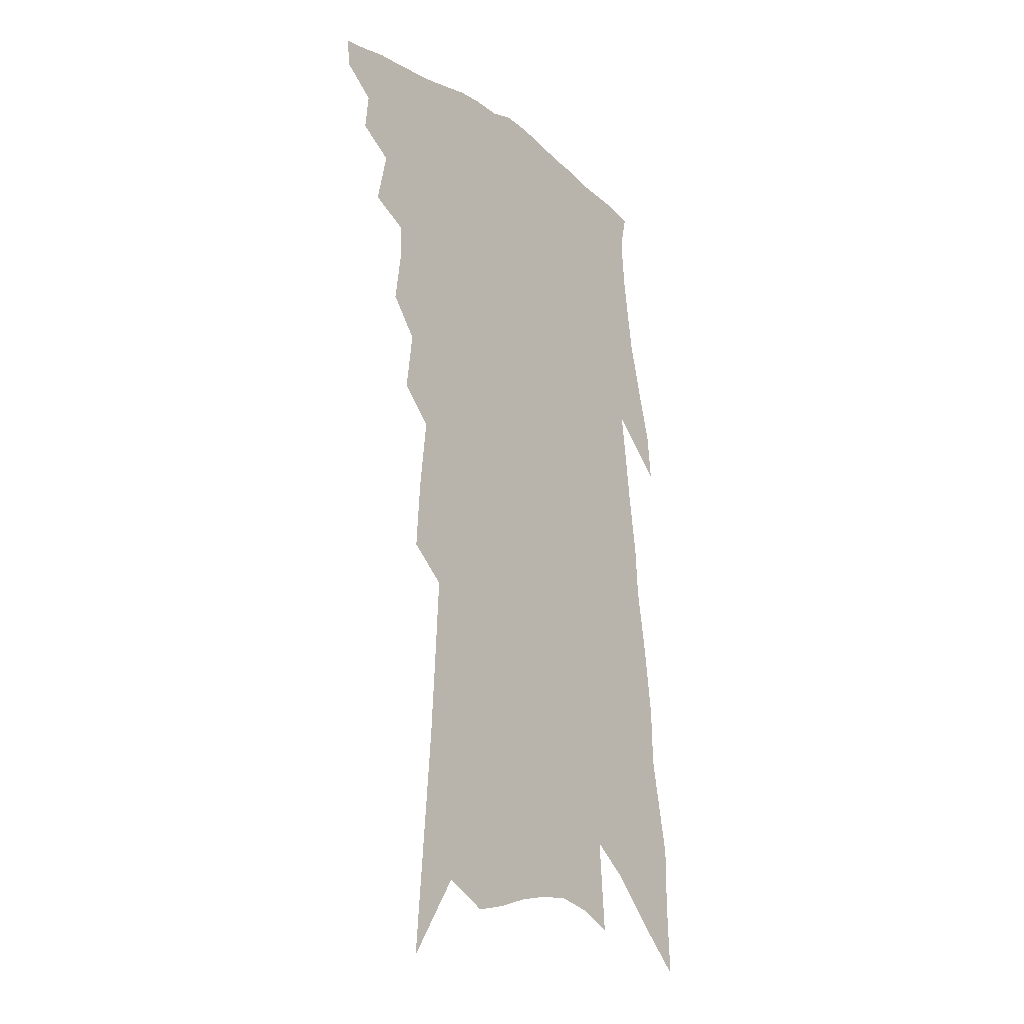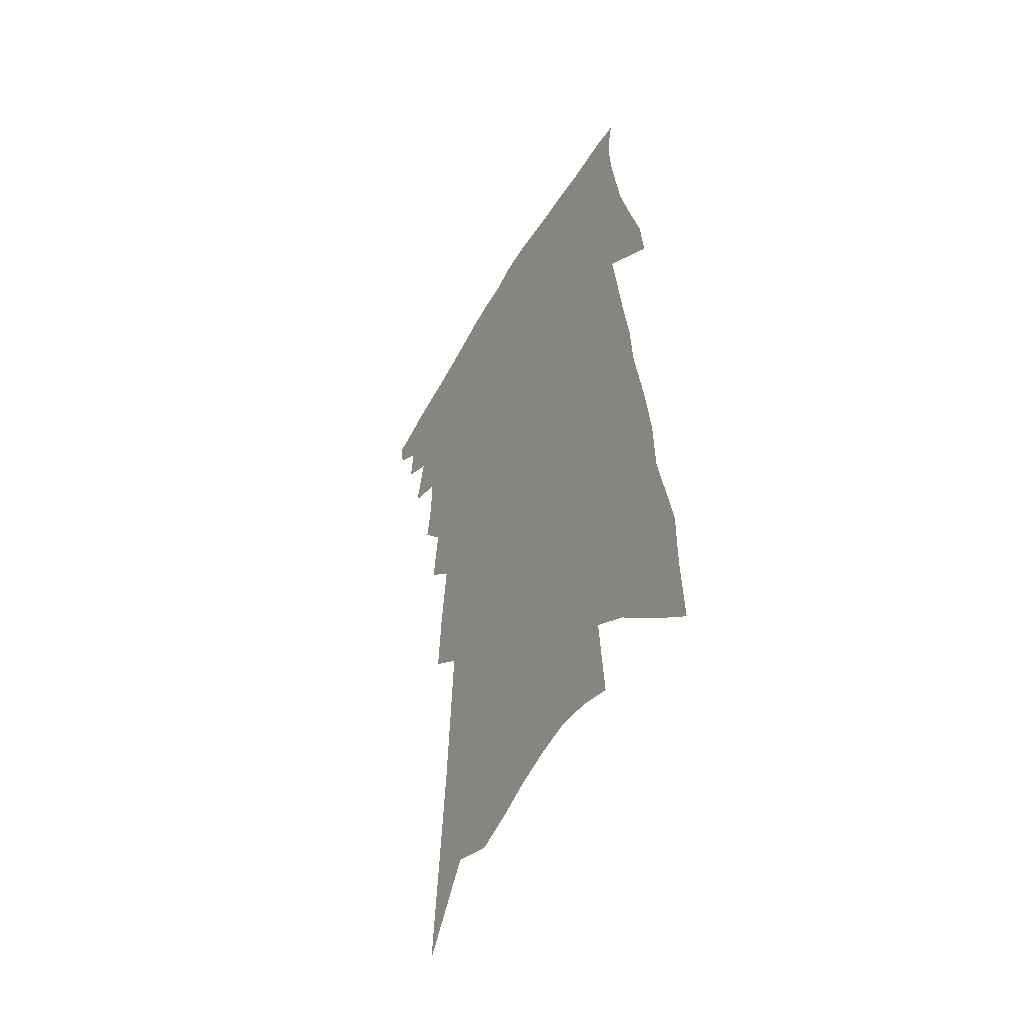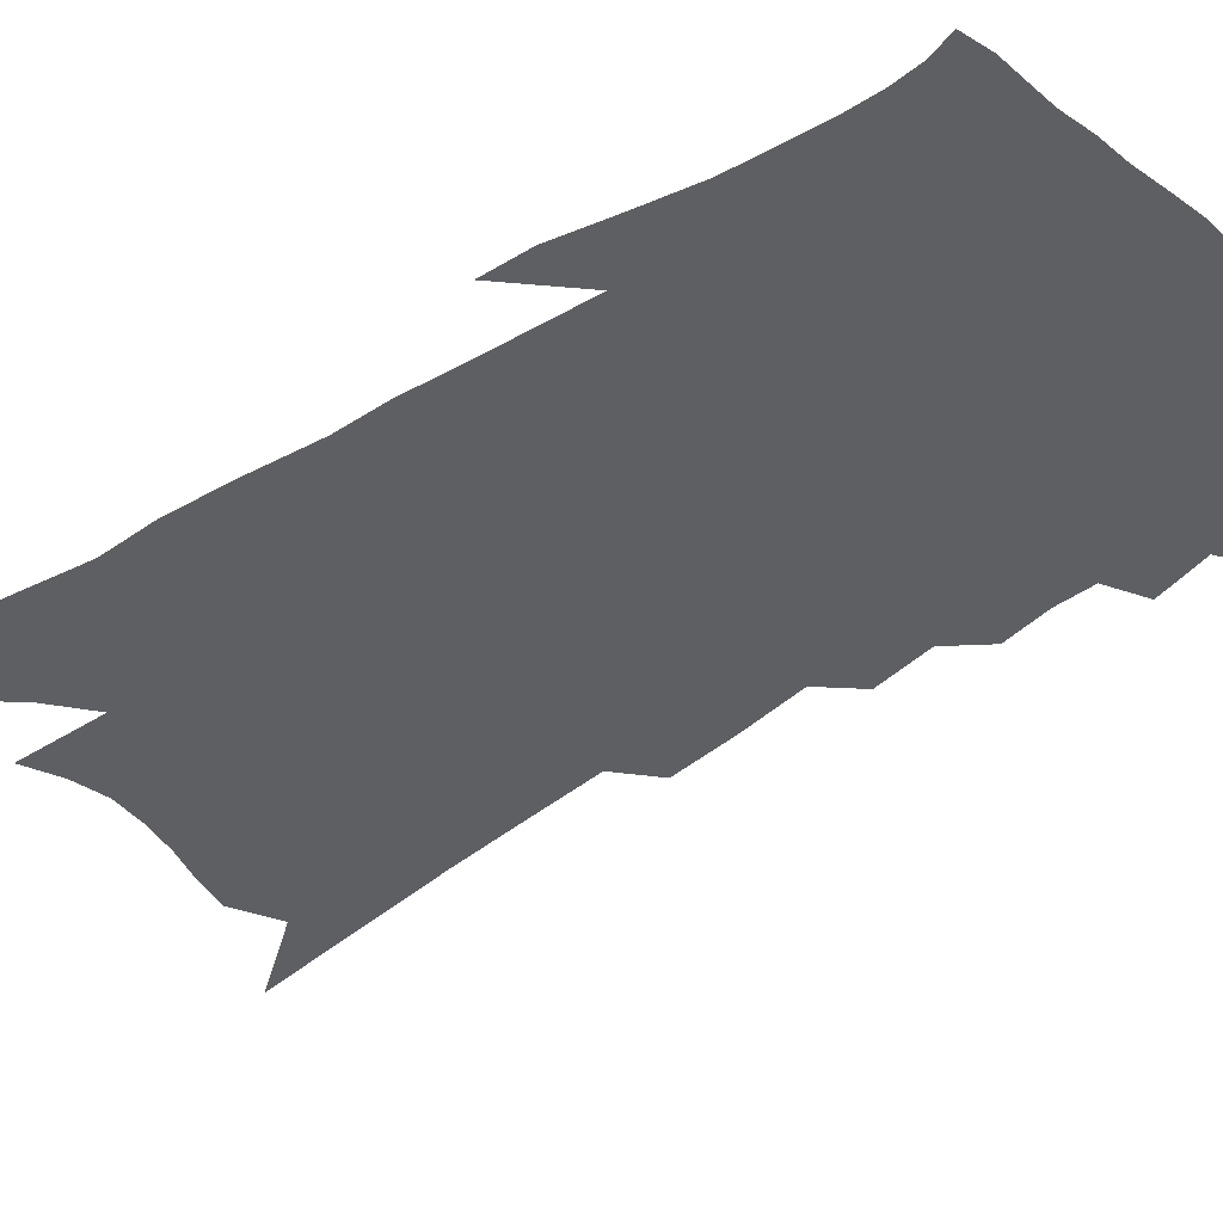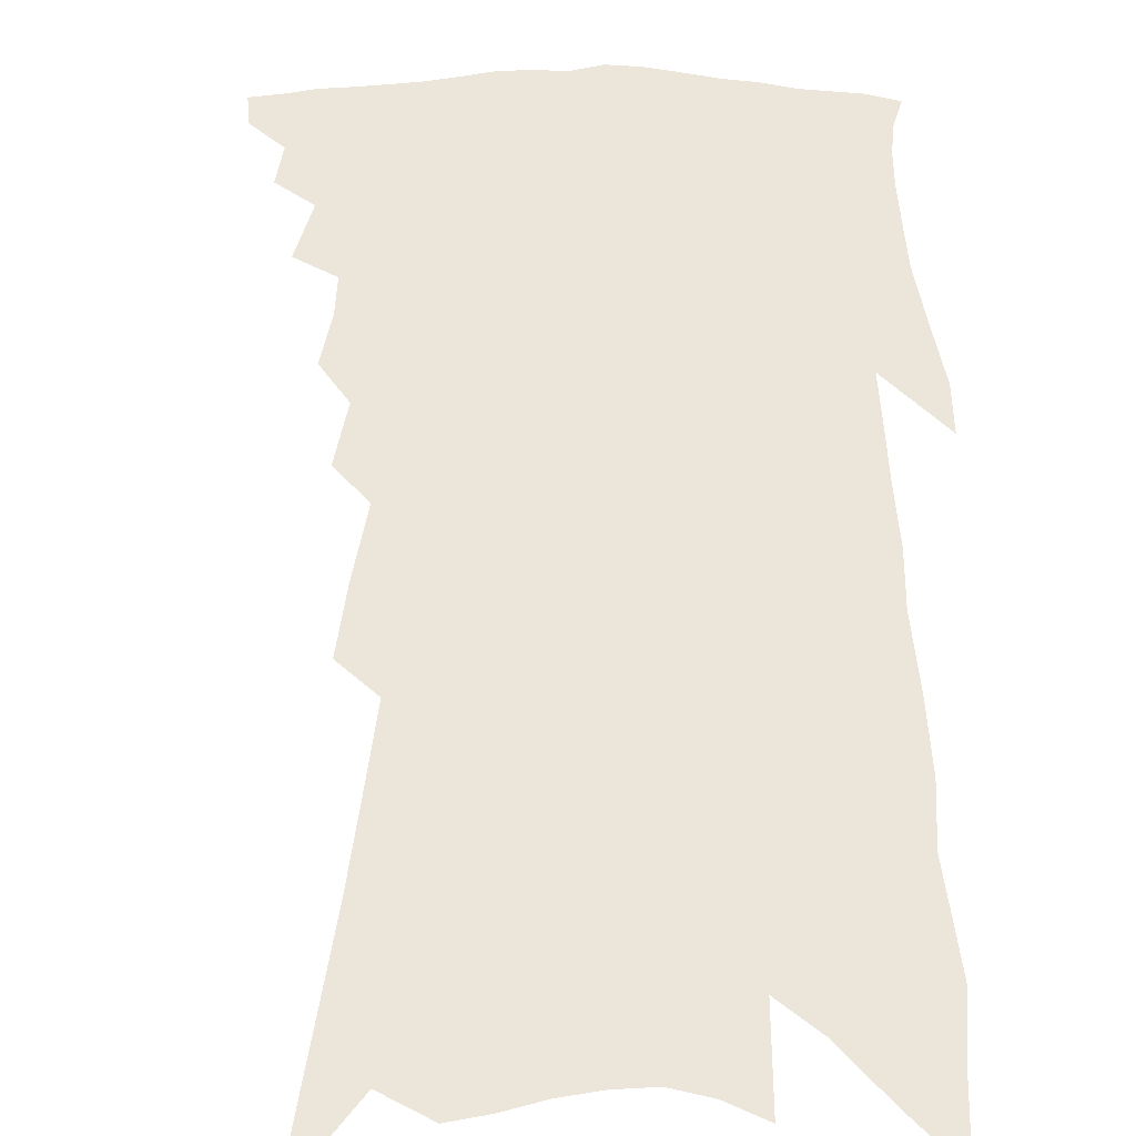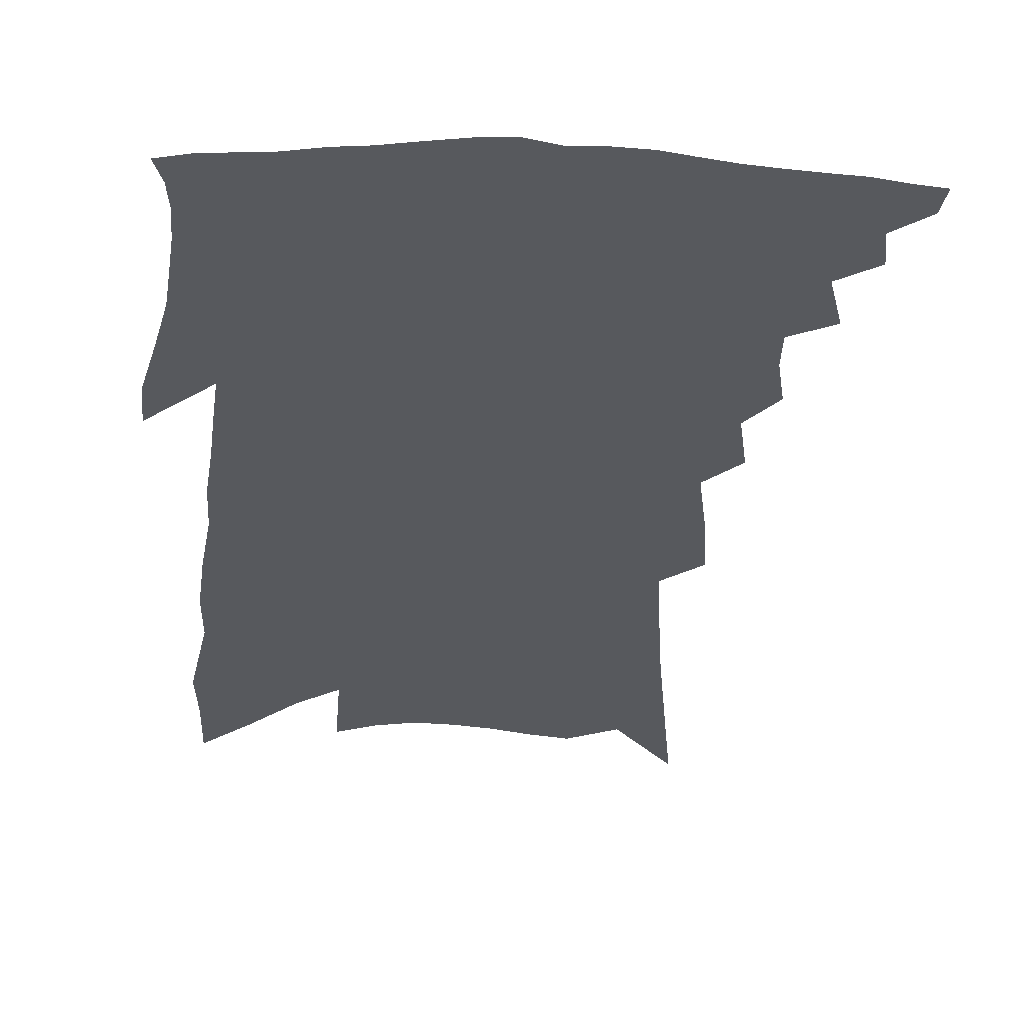
<metadata>
{"format":"obj","ext":"obj","renderer":"f3d","projection":"perspective","resolution":1024,"background":"white","views":[{"elev":-23.0,"azim":-53.4,"up":"+Y"},{"elev":-51.0,"azim":60.1,"up":"+Y"},{"elev":-41.4,"azim":132.2,"up":"+Z"},{"elev":55.6,"azim":4.1,"up":"+Z"},{"elev":-29.1,"azim":180.0,"up":"+Z"}]}
</metadata>
<code>
v 498 387 0
v 496.6 395.5 0
v 506.5 368.5 0
v 507.7 379.8 0
v 507 388.8 0
v 505.1 397.3 0
v 513.6 345.7 0
v 517.2 362 0
v 517.7 372.8 0
v 516.5 381.5 0
v 515.2 390.3 0
v 513.4 399.6 0
v 523.5 314.3 0
v 525.5 328.8 0
v 525.3 340.2 0
v 526.3 353.3 0
v 527.2 365.2 0
v 526.7 374.7 0
v 525.3 383.2 0
v 523.7 392 0
v 522.1 400.8 0
v 529.9 285.6 0
v 532.2 303.6 0
v 533 317.2 0
v 537.5 336.7 0
v 535.5 345 0
v 536.7 357.7 0
v 536.1 367 0
v 535.1 375.9 0
v 534 384.6 0
v 532.6 393.1 0
v 530.7 402.3 0
v 536.2 234.3 0
v 537.5 254.6 0
v 539.9 275.9 0
v 541.9 294.6 0
v 542.9 309.4 0
v 544.9 325.5 0
v 546.2 339.5 0
v 545.1 348.2 0
v 546 360.2 0
v 545 368.7 0
v 543.9 377.4 0
v 542.5 386 0
v 541 394.8 0
v 539.3 403.9 0
v 539.4 110.5 0
v 542.2 144.9 0
v 544.8 176.2 0
v 546.3 202.1 0
v 547.5 225.3 0
v 549.3 248.1 0
v 549.9 265.8 0
v 551.3 284.5 0
v 552 299.4 0
v 553.7 316.2 0
v 554.1 328.4 0
v 554.5 340.6 0
v 554.6 351.3 0
v 554.5 361.3 0
v 553.8 370.1 0
v 552.4 378.7 0
v 551.3 387.4 0
v 549.7 396.4 0
v 547.8 406.1 0
v 555.2 134.9 0
v 557.3 167.2 0
v 558.4 193.8 0
v 558 212.6 0
v 559.3 236.2 0
v 560.6 257.5 0
v 560.7 273.3 0
v 560.9 288.3 0
v 562 304.7 0
v 562.8 319.1 0
v 563.3 331.8 0
v 563.4 342.8 0
v 563.3 353 0
v 563.6 363.3 0
v 562.7 371.4 0
v 561.5 379.9 0
v 560.2 388.7 0
v 558.3 398.4 0
v 556.4 408.5 0
v 569.2 128.5 0
v 568.4 150.9 0
v 569.1 179.2 0
v 569.3 202.5 0
v 569.5 223.6 0
v 570 243.9 0
v 570.3 262.1 0
v 570.4 277.7 0
v 571 294.3 0
v 571.5 309.3 0
v 571.5 321 0
v 571.9 333.5 0
v 572 344.5 0
v 571.7 353.9 0
v 571.7 363.9 0
v 571 372.3 0
v 570.1 380.8 0
v 569.4 389.3 0
v 567.9 398.5 0
v 565.3 409.7 0
v 579.9 131.4 0
v 580 162.6 0
v 579.8 186.7 0
v 579.1 204.4 0
v 579.8 231.5 0
v 579.3 245.7 0
v 579.5 264.3 0
v 579.5 280.5 0
v 579.8 296.3 0
v 580.2 311.2 0
v 580.4 324.3 0
v 580 333.6 0
v 580.3 345.3 0
v 580.2 355.1 0
v 580 364.5 0
v 579.5 373.1 0
v 578.9 381.6 0
v 578.1 390.2 0
v 576.6 399.5 0
v 574.6 409.9 0
v 590.8 135.4 0
v 590.4 167.1 0
v 589.9 190.5 0
v 589.1 209.3 0
v 589.1 230.8 0
v 588.6 246.2 0
v 588.7 267.1 0
v 588.6 283.7 0
v 588.6 298.3 0
v 588.6 311.6 0
v 588.8 325.6 0
v 588.8 336.5 0
v 588.8 347.3 0
v 588.7 356.4 0
v 588.6 365.4 0
v 588.3 373.9 0
v 587.8 382.4 0
v 586.9 390.9 0
v 585.3 400.9 0
v 583.1 412.7 0
v 601.7 138.1 0
v 600.7 169 0
v 599.8 192.5 0
v 599.1 216 0
v 598.5 232 0
v 598 250.3 0
v 597.6 268.2 0
v 597.4 284.1 0
v 597.2 299.2 0
v 597 312.9 0
v 597 325.9 0
v 596.9 336.3 0
v 596.9 347.1 0
v 596.8 356.3 0
v 596.9 365.9 0
v 596.8 374.6 0
v 596.4 383 0
v 595.5 391.9 0
v 594.4 401.3 0
v 592.3 412.6 0
v 612.4 139.5 0
v 611 169.1 0
v 609.8 192.5 0
v 609.1 211.8 0
v 608 232.1 0
v 607.1 252.6 0
v 606.5 270.3 0
v 606.2 283.4 0
v 605.7 299.6 0
v 605.4 312.7 0
v 605.2 325.7 0
v 605.1 337.4 0
v 605 347.3 0
v 605.1 357.1 0
v 605.1 366.2 0
v 605.2 375.1 0
v 605 383.3 0
v 604.7 391.8 0
v 603.5 401.4 0
v 602.2 411.4 0
v 623.4 137.6 0
v 621.7 165.3 0
v 620.2 188.8 0
v 619.1 209.4 0
v 617.5 231.5 0
v 616.3 251.4 0
v 615.7 267.4 0
v 614.9 283.3 0
v 614.6 297.2 0
v 614 311 0
v 613.7 323.4 0
v 613.2 336.7 0
v 613.1 347.3 0
v 613.1 356.8 0
v 613.2 366.5 0
v 613.4 375.2 0
v 613.4 383.5 0
v 613.5 391.9 0
v 613.2 400.5 0
v 612.3 410 0
v 634.8 133.2 0
v 632.6 161 0
v 630.9 184.6 0
v 629.2 207.1 0
v 627.4 228.6 0
v 625.9 248.4 0
v 625.5 263.4 0
v 623.9 281.5 0
v 623.5 294.9 0
v 622.8 308.7 0
v 622.4 321.2 0
v 621.6 335 0
v 621 347 0
v 621.3 356 0
v 621.4 365.4 0
v 621.5 375.1 0
v 622.1 383.9 0
v 622.3 391.6 0
v 622.2 399.8 0
v 621.3 409.5 0
v 644.8 152.3 0
v 642.9 176 0
v 641.1 198.1 0
v 638.1 222.7 0
v 636.7 241.4 0
v 635.9 257.7 0
v 634.3 275.4 0
v 633.1 291 0
v 631.7 306.5 0
v 630.8 320.5 0
v 630.4 332.4 0
v 629.7 344.5 0
v 629.3 355.6 0
v 629.3 365.2 0
v 629.5 374.8 0
v 629.9 383.3 0
v 630.2 391.4 0
v 630.7 399.5 0
v 631 408 0
v 659 138.2 0
v 655.7 165.7 0
v 653.2 189.7 0
v 650.8 212 0
v 648.7 232.2 0
v 646.9 250.8 0
v 645.7 267.5 0
v 643.4 285.5 0
v 641.7 301.6 0
v 640.6 315.7 0
v 639.8 328.7 0
v 638.7 341.4 0
v 637.7 353.9 0
v 637.1 365.2 0
v 637.4 374.2 0
v 637.6 383.1 0
v 638.2 390.9 0
v 638.8 398.9 0
v 639.3 407.7 0
v 673.3 125.3 0
v 672.2 146.9 0
v 672.3 165.9 0
v 666.2 196.2 0
v 665.7 213.8 0
v 663 234.4 0
v 659.4 255.8 0
v 658.3 271.9 0
v 655.6 289.8 0
v 653.6 305.7 0
v 651.5 320.9 0
v 649.2 335.8 0
v 648.1 348.5 0
v 646.8 360.9 0
v 645.8 372.1 0
v 645.4 382.2 0
v 646 390.5 0
v 646.6 398.2 0
v 647.7 407.5 0
v 669.9 304.6 0
v 668.5 318.8 0
v 663.5 336.7 0
v 659.2 353.3 0
v 657.2 366.1 0
v 655.3 378.3 0
v 654.4 389.1 0
v 654.7 397.6 0
v 656.6 405.7 0
f 4 5 1
f 1 5 2
f 5 6 2
f 8 9 3
f 3 9 4
f 9 10 4
f 4 10 5
f 10 11 5
f 5 11 6
f 11 12 6
f 15 16 7
f 7 16 8
f 16 17 8
f 8 17 9
f 17 18 9
f 9 18 10
f 18 19 10
f 10 19 11
f 19 20 11
f 11 20 12
f 20 21 12
f 23 24 13
f 13 24 14
f 24 25 14
f 14 25 15
f 25 26 15
f 15 26 16
f 26 27 16
f 16 27 17
f 27 28 17
f 17 28 18
f 28 29 18
f 18 29 19
f 29 30 19
f 19 30 20
f 30 31 20
f 20 31 21
f 31 32 21
f 35 36 22
f 22 36 23
f 36 37 23
f 23 37 24
f 37 38 24
f 24 38 25
f 38 39 25
f 25 39 26
f 39 40 26
f 26 40 27
f 40 41 27
f 27 41 28
f 41 42 28
f 28 42 29
f 42 43 29
f 29 43 30
f 43 44 30
f 30 44 31
f 44 45 31
f 31 45 32
f 45 46 32
f 51 52 33
f 33 52 34
f 52 53 34
f 34 53 35
f 53 54 35
f 35 54 36
f 54 55 36
f 36 55 37
f 55 56 37
f 37 56 38
f 56 57 38
f 38 57 39
f 57 58 39
f 39 58 40
f 58 59 40
f 40 59 41
f 59 60 41
f 41 60 42
f 60 61 42
f 42 61 43
f 61 62 43
f 43 62 44
f 62 63 44
f 44 63 45
f 63 64 45
f 45 64 46
f 64 65 46
f 47 66 48
f 66 67 48
f 48 67 49
f 67 68 49
f 49 68 50
f 68 69 50
f 50 69 51
f 69 70 51
f 51 70 52
f 70 71 52
f 52 71 53
f 71 72 53
f 53 72 54
f 72 73 54
f 54 73 55
f 73 74 55
f 55 74 56
f 74 75 56
f 56 75 57
f 75 76 57
f 57 76 58
f 76 77 58
f 58 77 59
f 77 78 59
f 59 78 60
f 78 79 60
f 60 79 61
f 79 80 61
f 61 80 62
f 80 81 62
f 62 81 63
f 81 82 63
f 63 82 64
f 82 83 64
f 64 83 65
f 83 84 65
f 85 86 66
f 66 86 67
f 86 87 67
f 67 87 68
f 87 88 68
f 68 88 69
f 88 89 69
f 69 89 70
f 89 90 70
f 70 90 71
f 90 91 71
f 71 91 72
f 91 92 72
f 72 92 73
f 92 93 73
f 73 93 74
f 93 94 74
f 74 94 75
f 94 95 75
f 75 95 76
f 95 96 76
f 76 96 77
f 96 97 77
f 77 97 78
f 97 98 78
f 78 98 79
f 98 99 79
f 79 99 80
f 99 100 80
f 80 100 81
f 100 101 81
f 81 101 82
f 101 102 82
f 82 102 83
f 102 103 83
f 83 103 84
f 103 104 84
f 85 105 86
f 105 106 86
f 86 106 87
f 106 107 87
f 87 107 88
f 107 108 88
f 88 108 89
f 108 109 89
f 89 109 90
f 109 110 90
f 90 110 91
f 110 111 91
f 91 111 92
f 111 112 92
f 92 112 93
f 112 113 93
f 93 113 94
f 113 114 94
f 94 114 95
f 114 115 95
f 95 115 96
f 115 116 96
f 96 116 97
f 116 117 97
f 97 117 98
f 117 118 98
f 98 118 99
f 118 119 99
f 99 119 100
f 119 120 100
f 100 120 101
f 120 121 101
f 101 121 102
f 121 122 102
f 102 122 103
f 122 123 103
f 103 123 104
f 123 124 104
f 105 125 106
f 125 126 106
f 106 126 107
f 126 127 107
f 107 127 108
f 127 128 108
f 108 128 109
f 128 129 109
f 109 129 110
f 129 130 110
f 110 130 111
f 130 131 111
f 111 131 112
f 131 132 112
f 112 132 113
f 132 133 113
f 113 133 114
f 133 134 114
f 114 134 115
f 134 135 115
f 115 135 116
f 135 136 116
f 116 136 117
f 136 137 117
f 117 137 118
f 137 138 118
f 118 138 119
f 138 139 119
f 119 139 120
f 139 140 120
f 120 140 121
f 140 141 121
f 121 141 122
f 141 142 122
f 122 142 123
f 142 143 123
f 123 143 124
f 143 144 124
f 125 145 126
f 145 146 126
f 126 146 127
f 146 147 127
f 127 147 128
f 147 148 128
f 128 148 129
f 148 149 129
f 129 149 130
f 149 150 130
f 130 150 131
f 150 151 131
f 131 151 132
f 151 152 132
f 132 152 133
f 152 153 133
f 133 153 134
f 153 154 134
f 134 154 135
f 154 155 135
f 135 155 136
f 155 156 136
f 136 156 137
f 156 157 137
f 137 157 138
f 157 158 138
f 138 158 139
f 158 159 139
f 139 159 140
f 159 160 140
f 140 160 141
f 160 161 141
f 141 161 142
f 161 162 142
f 142 162 143
f 162 163 143
f 143 163 144
f 163 164 144
f 145 165 146
f 165 166 146
f 146 166 147
f 166 167 147
f 147 167 148
f 167 168 148
f 148 168 149
f 168 169 149
f 149 169 150
f 169 170 150
f 150 170 151
f 170 171 151
f 151 171 152
f 171 172 152
f 152 172 153
f 172 173 153
f 153 173 154
f 173 174 154
f 154 174 155
f 174 175 155
f 155 175 156
f 175 176 156
f 156 176 157
f 176 177 157
f 157 177 158
f 177 178 158
f 158 178 159
f 178 179 159
f 159 179 160
f 179 180 160
f 160 180 161
f 180 181 161
f 161 181 162
f 181 182 162
f 162 182 163
f 182 183 163
f 163 183 164
f 183 184 164
f 165 185 166
f 185 186 166
f 166 186 167
f 186 187 167
f 167 187 168
f 187 188 168
f 168 188 169
f 188 189 169
f 169 189 170
f 189 190 170
f 170 190 171
f 190 191 171
f 171 191 172
f 191 192 172
f 172 192 173
f 192 193 173
f 173 193 174
f 193 194 174
f 174 194 175
f 194 195 175
f 175 195 176
f 195 196 176
f 176 196 177
f 196 197 177
f 177 197 178
f 197 198 178
f 178 198 179
f 198 199 179
f 179 199 180
f 199 200 180
f 180 200 181
f 200 201 181
f 181 201 182
f 201 202 182
f 182 202 183
f 202 203 183
f 183 203 184
f 203 204 184
f 185 205 186
f 205 206 186
f 186 206 187
f 206 207 187
f 187 207 188
f 207 208 188
f 188 208 189
f 208 209 189
f 189 209 190
f 209 210 190
f 190 210 191
f 210 211 191
f 191 211 192
f 211 212 192
f 192 212 193
f 212 213 193
f 193 213 194
f 213 214 194
f 194 214 195
f 214 215 195
f 195 215 196
f 215 216 196
f 196 216 197
f 216 217 197
f 197 217 198
f 217 218 198
f 198 218 199
f 218 219 199
f 199 219 200
f 219 220 200
f 200 220 201
f 220 221 201
f 201 221 202
f 221 222 202
f 202 222 203
f 222 223 203
f 203 223 204
f 223 224 204
f 206 225 207
f 225 226 207
f 207 226 208
f 226 227 208
f 208 227 209
f 227 228 209
f 209 228 210
f 228 229 210
f 210 229 211
f 229 230 211
f 211 230 212
f 230 231 212
f 212 231 213
f 231 232 213
f 213 232 214
f 232 233 214
f 214 233 215
f 233 234 215
f 215 234 216
f 234 235 216
f 216 235 217
f 235 236 217
f 217 236 218
f 236 237 218
f 218 237 219
f 237 238 219
f 219 238 220
f 238 239 220
f 220 239 221
f 239 240 221
f 221 240 222
f 240 241 222
f 222 241 223
f 241 242 223
f 223 242 224
f 242 243 224
f 225 244 226
f 244 245 226
f 226 245 227
f 245 246 227
f 227 246 228
f 246 247 228
f 228 247 229
f 247 248 229
f 229 248 230
f 248 249 230
f 230 249 231
f 249 250 231
f 231 250 232
f 250 251 232
f 232 251 233
f 251 252 233
f 233 252 234
f 252 253 234
f 234 253 235
f 253 254 235
f 235 254 236
f 254 255 236
f 236 255 237
f 255 256 237
f 237 256 238
f 256 257 238
f 238 257 239
f 257 258 239
f 239 258 240
f 258 259 240
f 240 259 241
f 259 260 241
f 241 260 242
f 260 261 242
f 242 261 243
f 261 262 243
f 244 263 245
f 263 264 245
f 245 264 246
f 264 265 246
f 246 265 247
f 265 266 247
f 247 266 248
f 266 267 248
f 248 267 249
f 267 268 249
f 249 268 250
f 268 269 250
f 250 269 251
f 269 270 251
f 251 270 252
f 270 271 252
f 252 271 253
f 271 272 253
f 253 272 254
f 272 273 254
f 254 273 255
f 273 274 255
f 255 274 256
f 274 275 256
f 256 275 257
f 275 276 257
f 257 276 258
f 276 277 258
f 258 277 259
f 277 278 259
f 259 278 260
f 278 279 260
f 260 279 261
f 279 280 261
f 261 280 262
f 280 281 262
f 273 282 274
f 282 283 274
f 274 283 275
f 283 284 275
f 275 284 276
f 284 285 276
f 276 285 277
f 285 286 277
f 277 286 278
f 286 287 278
f 278 287 279
f 287 288 279
f 279 288 280
f 288 289 280
f 280 289 281
f 289 290 281

</code>
